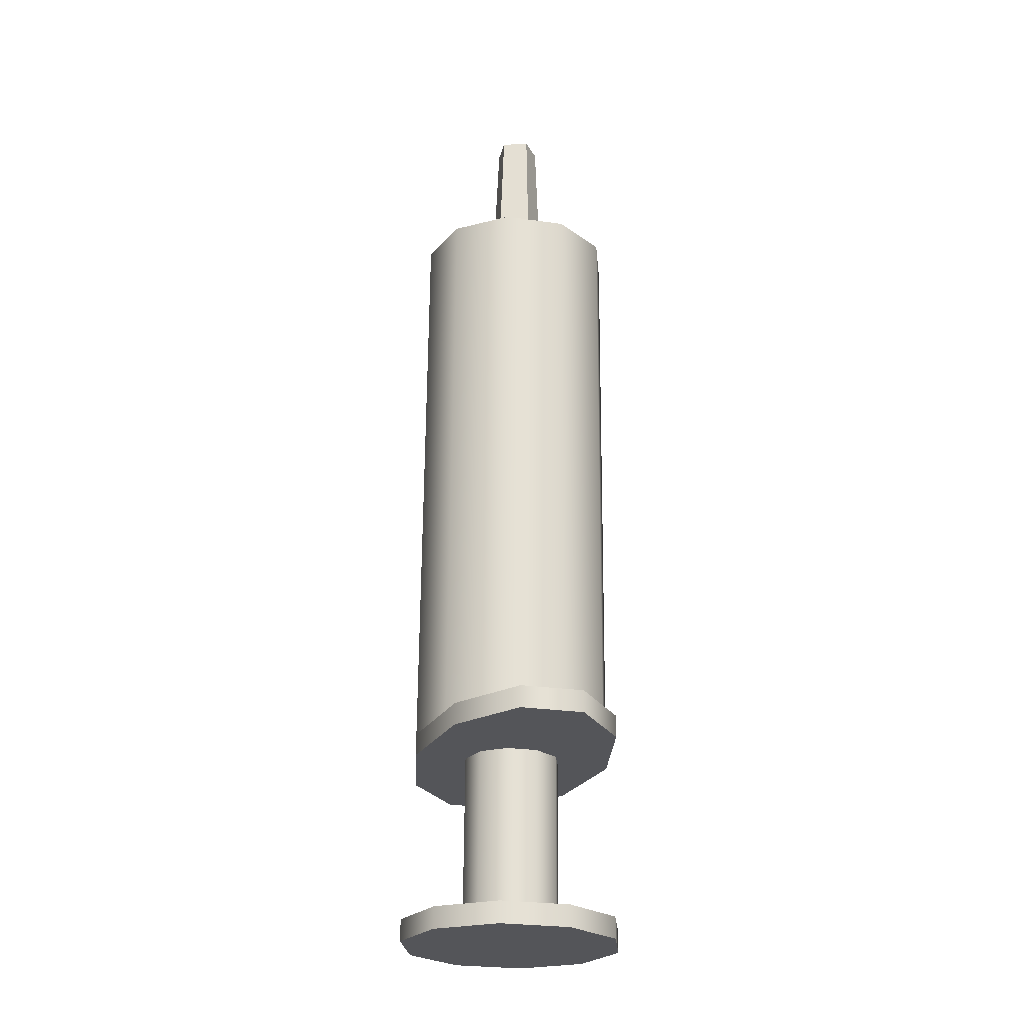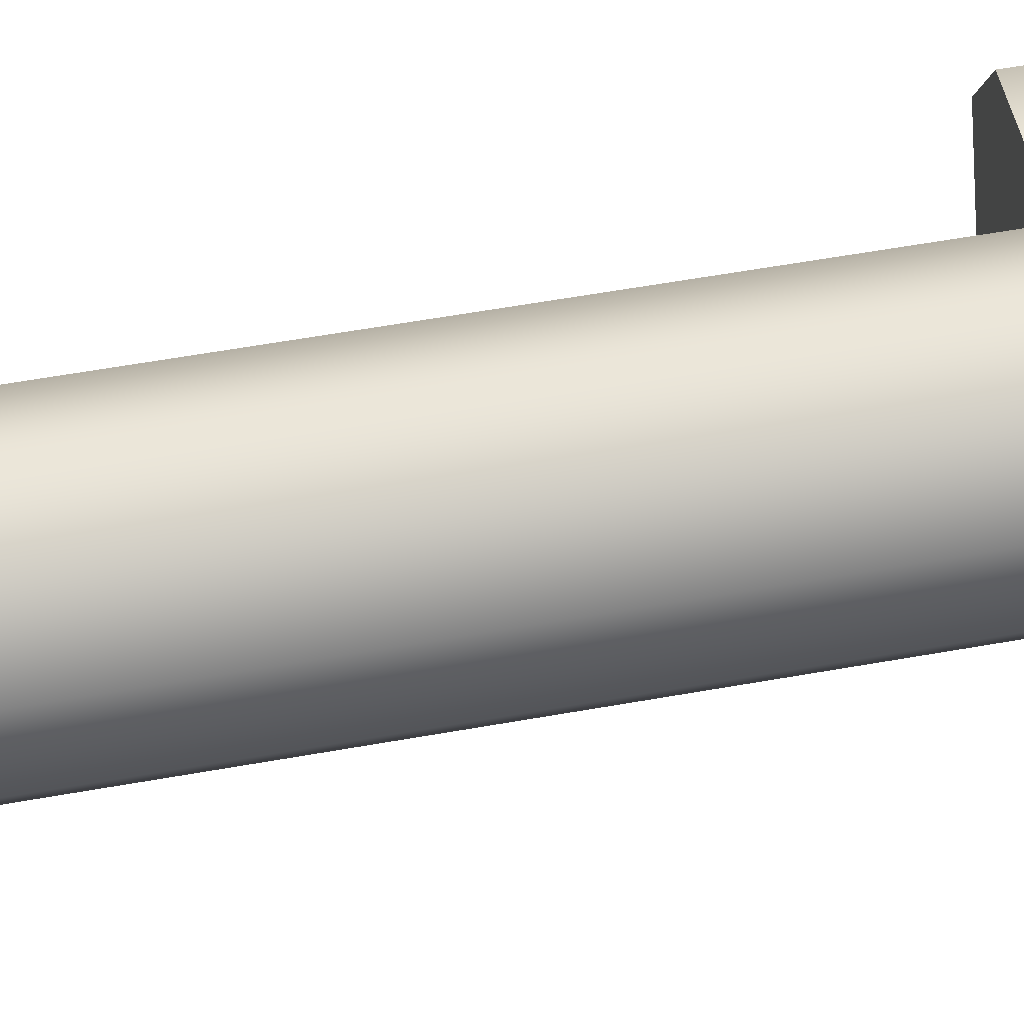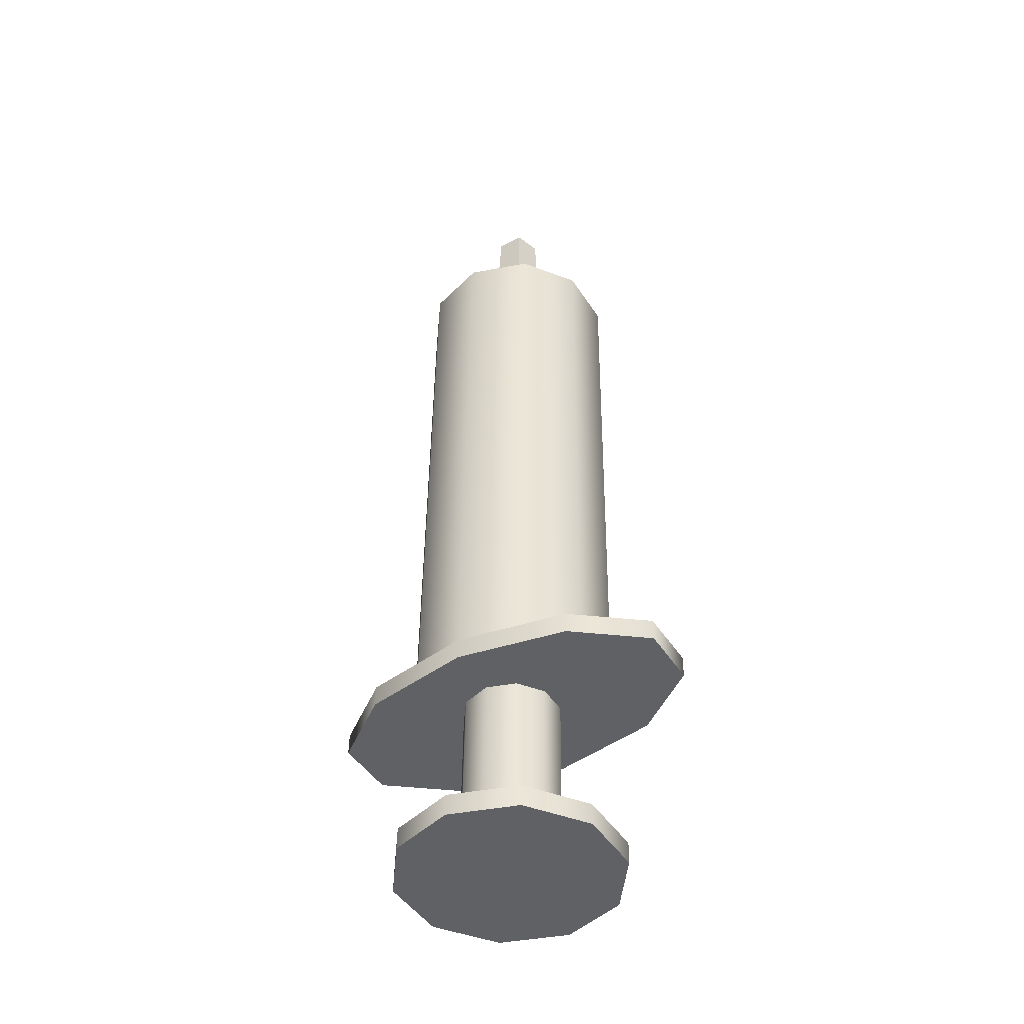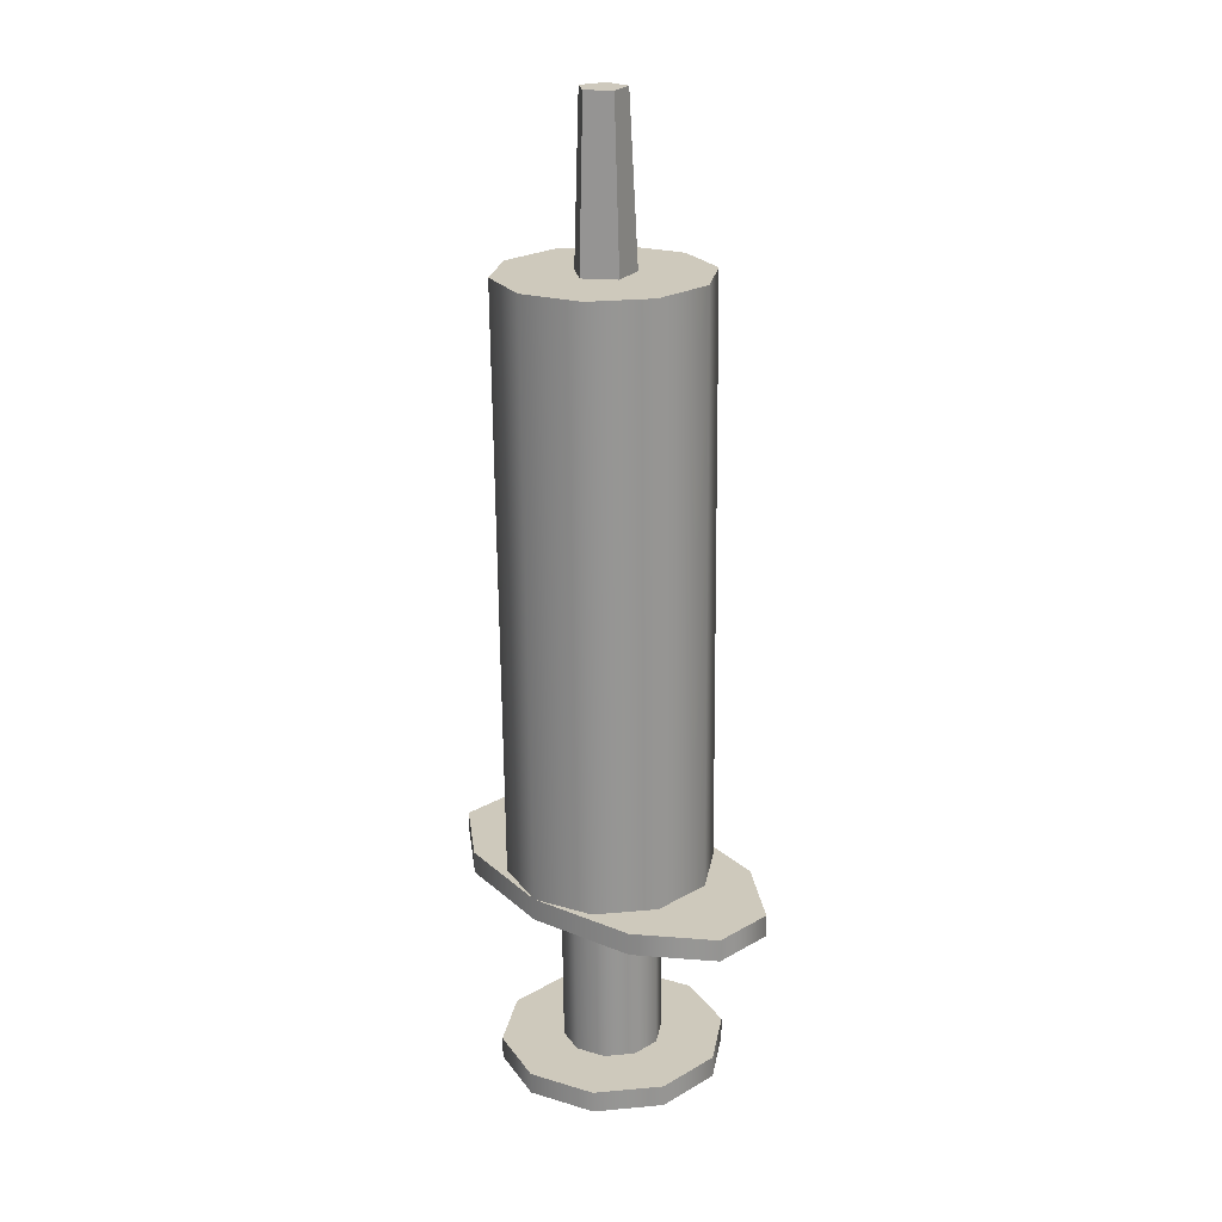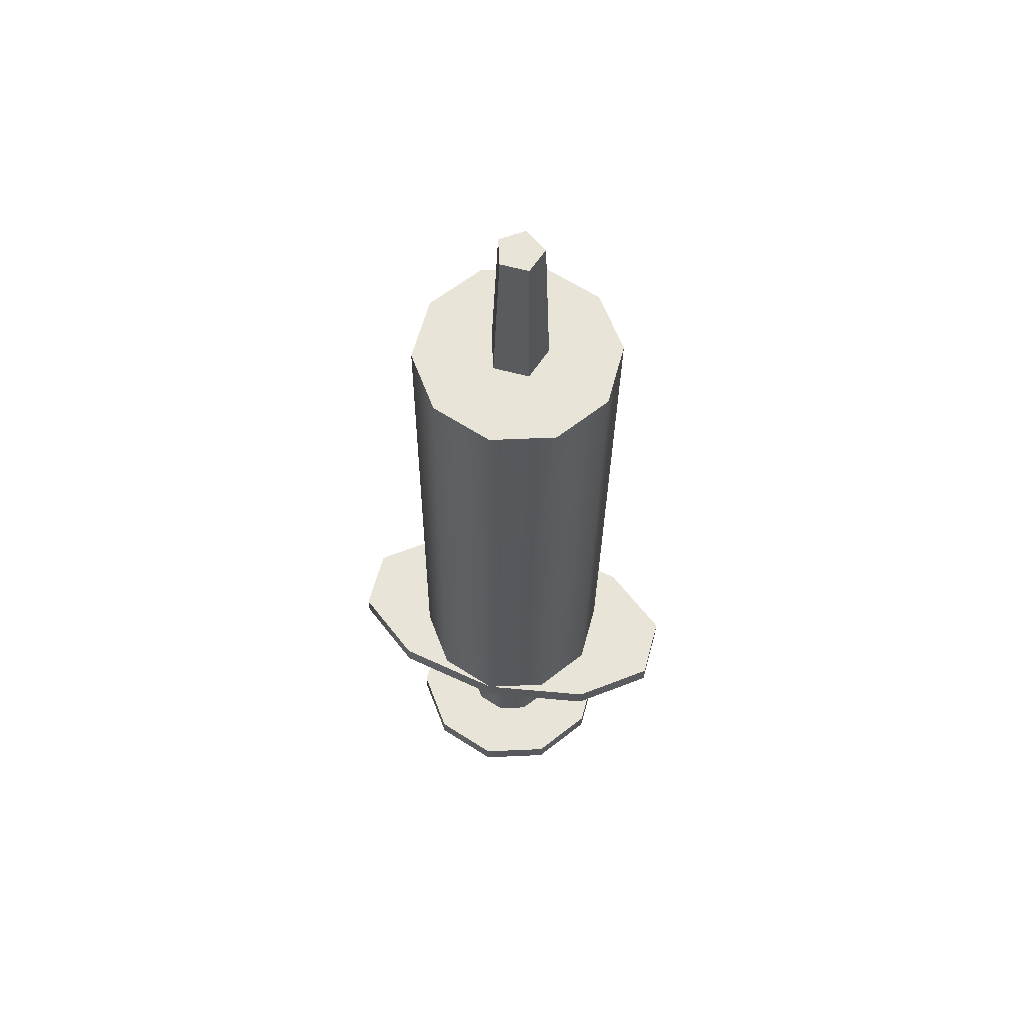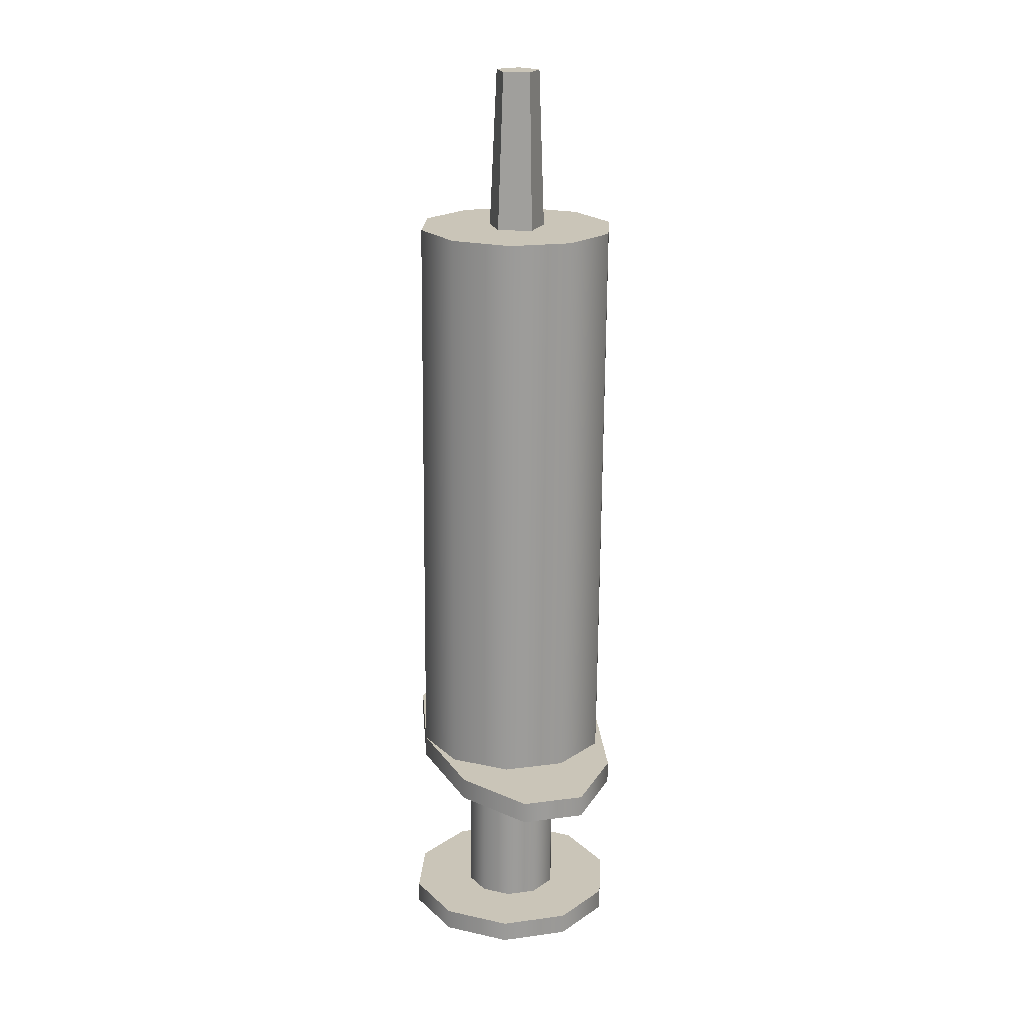
<metadata>
{"format":"obj","ext":"obj","renderer":"f3d","projection":"perspective","resolution":1024,"background":"white","views":[{"elev":-25.1,"azim":-126.4,"up":"+Y"},{"elev":60.1,"azim":-99.8,"up":"+Z"},{"elev":-45.3,"azim":-172.9,"up":"+Y"},{"elev":22.8,"azim":22.2,"up":"+Y"},{"elev":61.8,"azim":171.5,"up":"+Y"},{"elev":19.9,"azim":-128.2,"up":"+Y"}]}
</metadata>
<code>
v  -4.358 152.4 0.05467
v  -1.493 152.4 -3.164
v  -5.327 123.4 -0.1296
v  -1.481 123.5 -4.45
v  -2.182 152.4 3.775
v  -2.406 123.4 4.863
v  2.028 152.4 2.855
v  3.245 123.5 3.628
v  2.454 152.5 -1.434
v  3.816 123.5 -2.128
v  -10.17 33.5 -18.8
v  6.944 33.66 -14.67
v  -10.14 29.97 -18.8
v  6.979 30.13 -14.68
v  -23.23 33.37 -15.68
v  -23.2 29.84 -15.68
v  -27.26 33.31 -6.504
v  -27.22 29.78 -6.511
v  -20.7 33.35 5.218
v  -20.67 29.82 5.211
v  -6.069 33.47 15.01
v  -6.035 29.94 15.01
v  11.05 33.63 19.14
v  11.08 30.1 19.13
v  24.11 33.76 16.02
v  24.14 30.23 16.01
v  28.13 33.82 6.843
v  28.16 30.29 6.836
v  21.57 33.78 -4.879
v  21.61 30.25 -4.887
v  0.4375 33.57 0.1697
v  0.4716 30.04 0.1623
v  -1.227 32.09 -7.516
v  3.609 32.13 -7.035
v  -0.9285 1.175 -7.58
v  3.907 1.221 -7.099
v  -5.422 32.04 -5.062
v  -5.123 1.13 -5.126
v  -7.373 32.01 -0.6109
v  -7.074 1.102 -0.6752
v  -6.335 32.01 4.137
v  -6.037 1.102 4.073
v  -2.705 32.04 7.368
v  -2.407 1.13 7.304
v  2.131 32.09 7.849
v  2.429 1.176 7.784
v  6.325 32.13 5.395
v  6.624 1.221 5.331
v  8.276 32.16 0.944
v  8.575 1.249 0.8796
v  7.239 32.16 -3.804
v  7.537 1.249 -3.868
v  -3.071 2.99 -17.3
v  7.886 3.094 -16.21
v  -3.038 -0.4539 -17.31
v  7.92 -0.3504 -16.22
v  -12.58 2.887 -11.74
v  -12.54 -0.5572 -11.75
v  -17 2.823 -1.656
v  -16.96 -0.6209 -1.663
v  -14.65 2.823 9.102
v  -14.61 -0.6206 9.095
v  -6.421 2.888 16.42
v  -6.388 -0.5565 16.42
v  4.536 2.991 17.51
v  4.57 -0.4529 17.51
v  14.04 3.094 11.95
v  14.07 -0.3496 11.95
v  18.46 3.158 1.868
v  18.5 -0.2859 1.86
v  16.11 3.158 -8.89
v  16.14 -0.2862 -8.898
v  0.7328 2.991 0.106
v  0.766 -0.4534 0.09882
v  -3.924 127 -15.47
v  6.043 127 -14.48
v  -3.003 31.58 -15.67
v  6.964 31.67 -14.68
v  -12.57 126.9 -10.41
v  -11.65 31.48 -10.61
v  -16.59 126.8 -1.238
v  -15.67 31.42 -1.437
v  -14.45 126.8 8.547
v  -13.53 31.42 8.349
v  -6.971 126.9 15.21
v  -6.05 31.48 15.01
v  2.996 127 16.2
v  3.917 31.58 16
v  11.64 127 11.14
v  12.56 31.67 10.94
v  15.66 127.1 1.966
v  16.58 31.73 1.768
v  13.52 127.1 -7.819
v  14.44 31.73 -8.018
v  -0.4641 127 0.3641
f 1 2 3
f 4 3 2
f 5 1 6
f 3 6 1
f 7 5 8
f 6 8 5
f 9 7 10
f 8 10 7
f 2 9 4
f 10 4 9
f 1 5 2
f 9 5 7
f 2 5 9
f 11 12 13
f 14 13 12
f 15 11 16
f 13 16 11
f 17 15 18
f 16 18 15
f 19 17 20
f 18 20 17
f 21 19 22
f 20 22 19
f 23 21 24
f 22 24 21
f 25 23 26
f 24 26 23
f 27 25 28
f 26 28 25
f 29 27 30
f 28 30 27
f 12 29 14
f 30 14 29
f 11 31 12
f 15 31 11
f 17 31 15
f 19 31 17
f 21 31 19
f 23 31 21
f 25 31 23
f 27 31 25
f 29 31 27
f 12 31 29
f 14 32 13
f 13 32 16
f 16 32 18
f 18 32 20
f 20 32 22
f 22 32 24
f 24 32 26
f 26 32 28
f 28 32 30
f 30 32 14
f 33 34 35
f 36 35 34
f 37 33 38
f 35 38 33
f 39 37 40
f 38 40 37
f 41 39 42
f 40 42 39
f 43 41 44
f 42 44 41
f 45 43 46
f 44 46 43
f 47 45 48
f 46 48 45
f 49 47 50
f 48 50 47
f 51 49 52
f 50 52 49
f 34 51 36
f 52 36 51
f 53 54 55
f 56 55 54
f 57 53 58
f 55 58 53
f 59 57 60
f 58 60 57
f 61 59 62
f 60 62 59
f 63 61 64
f 62 64 61
f 65 63 66
f 64 66 63
f 67 65 68
f 66 68 65
f 69 67 70
f 68 70 67
f 71 69 72
f 70 72 69
f 54 71 56
f 72 56 71
f 53 73 54
f 57 73 53
f 59 73 57
f 61 73 59
f 63 73 61
f 65 73 63
f 67 73 65
f 69 73 67
f 71 73 69
f 54 73 71
f 56 74 55
f 55 74 58
f 58 74 60
f 60 74 62
f 62 74 64
f 64 74 66
f 66 74 68
f 68 74 70
f 70 74 72
f 72 74 56
f 75 76 77
f 78 77 76
f 79 75 80
f 77 80 75
f 81 79 82
f 80 82 79
f 83 81 84
f 82 84 81
f 85 83 86
f 84 86 83
f 87 85 88
f 86 88 85
f 89 87 90
f 88 90 87
f 91 89 92
f 90 92 89
f 93 91 94
f 92 94 91
f 76 93 78
f 94 78 93
f 75 95 76
f 79 95 75
f 81 95 79
f 83 95 81
f 85 95 83
f 87 95 85
f 89 95 87
f 91 95 89
f 93 95 91
f 76 95 93

</code>
